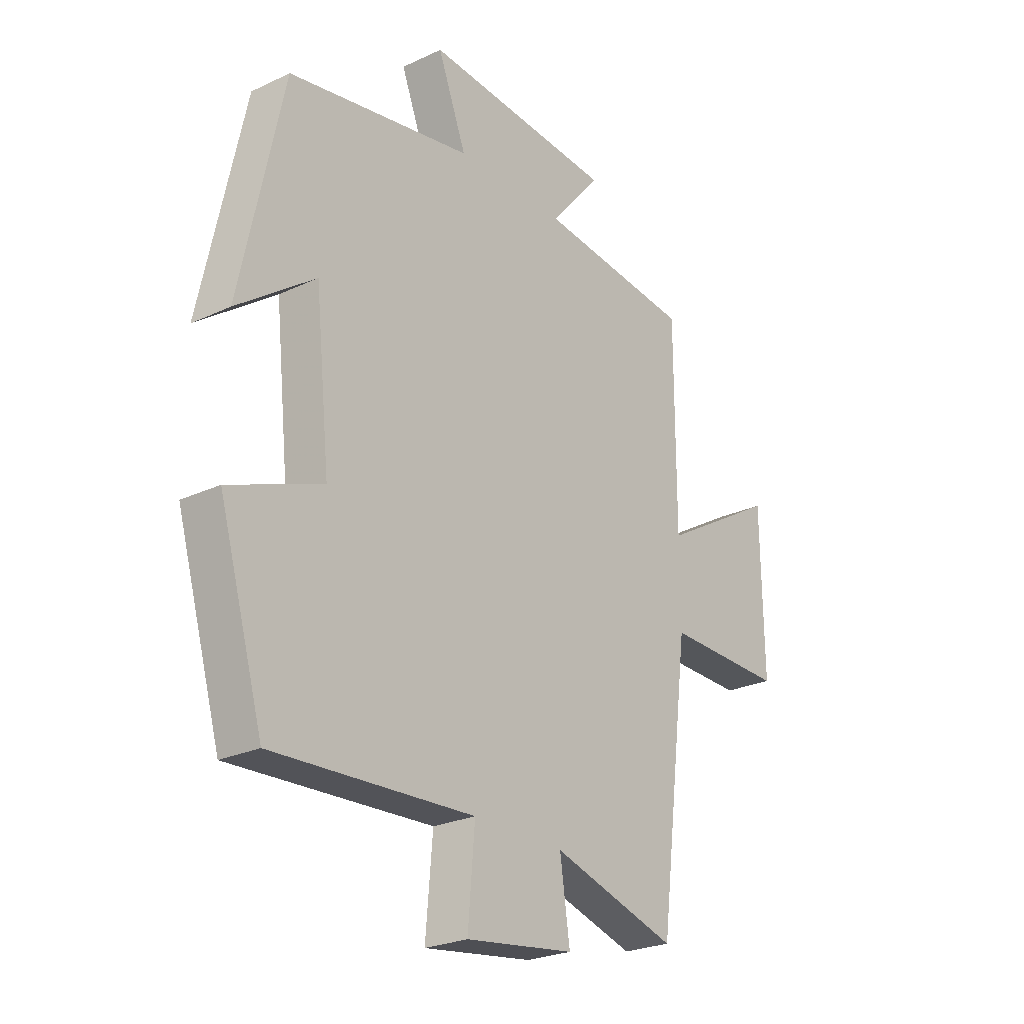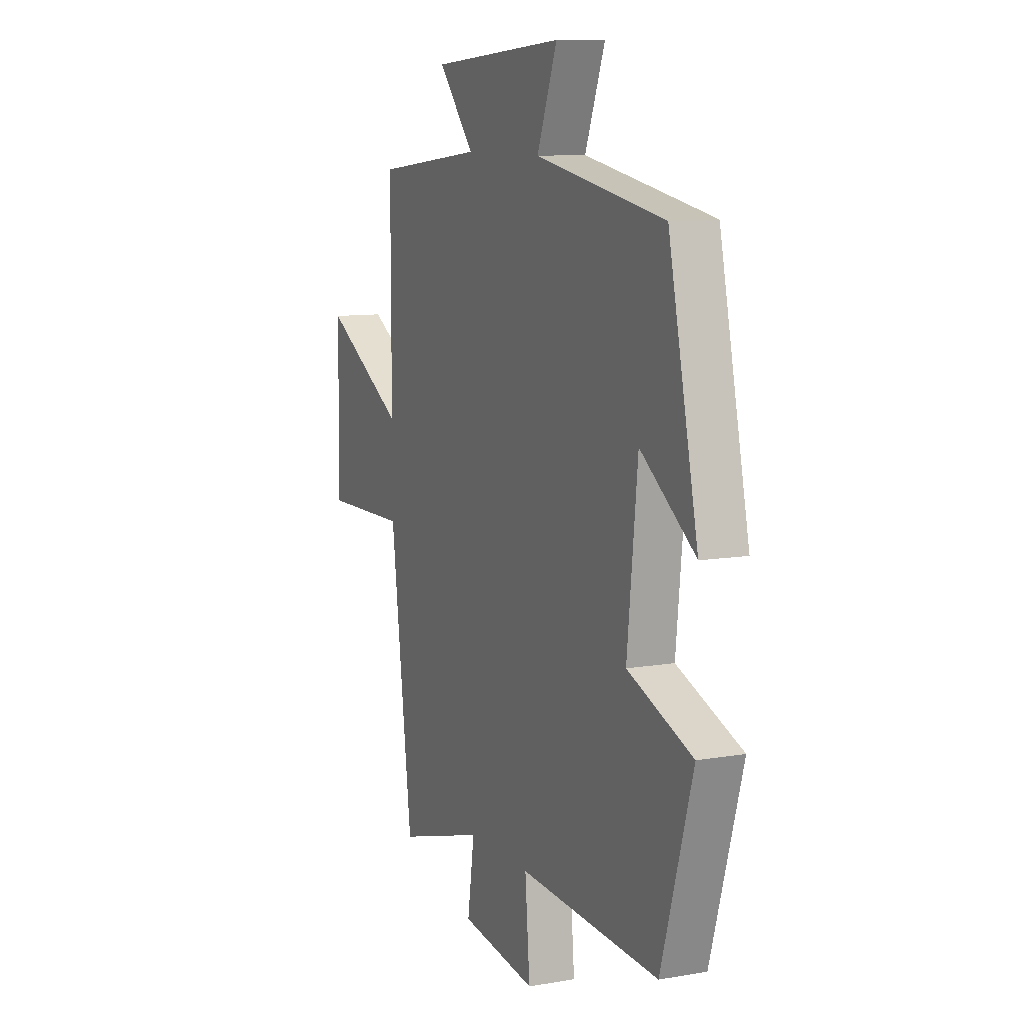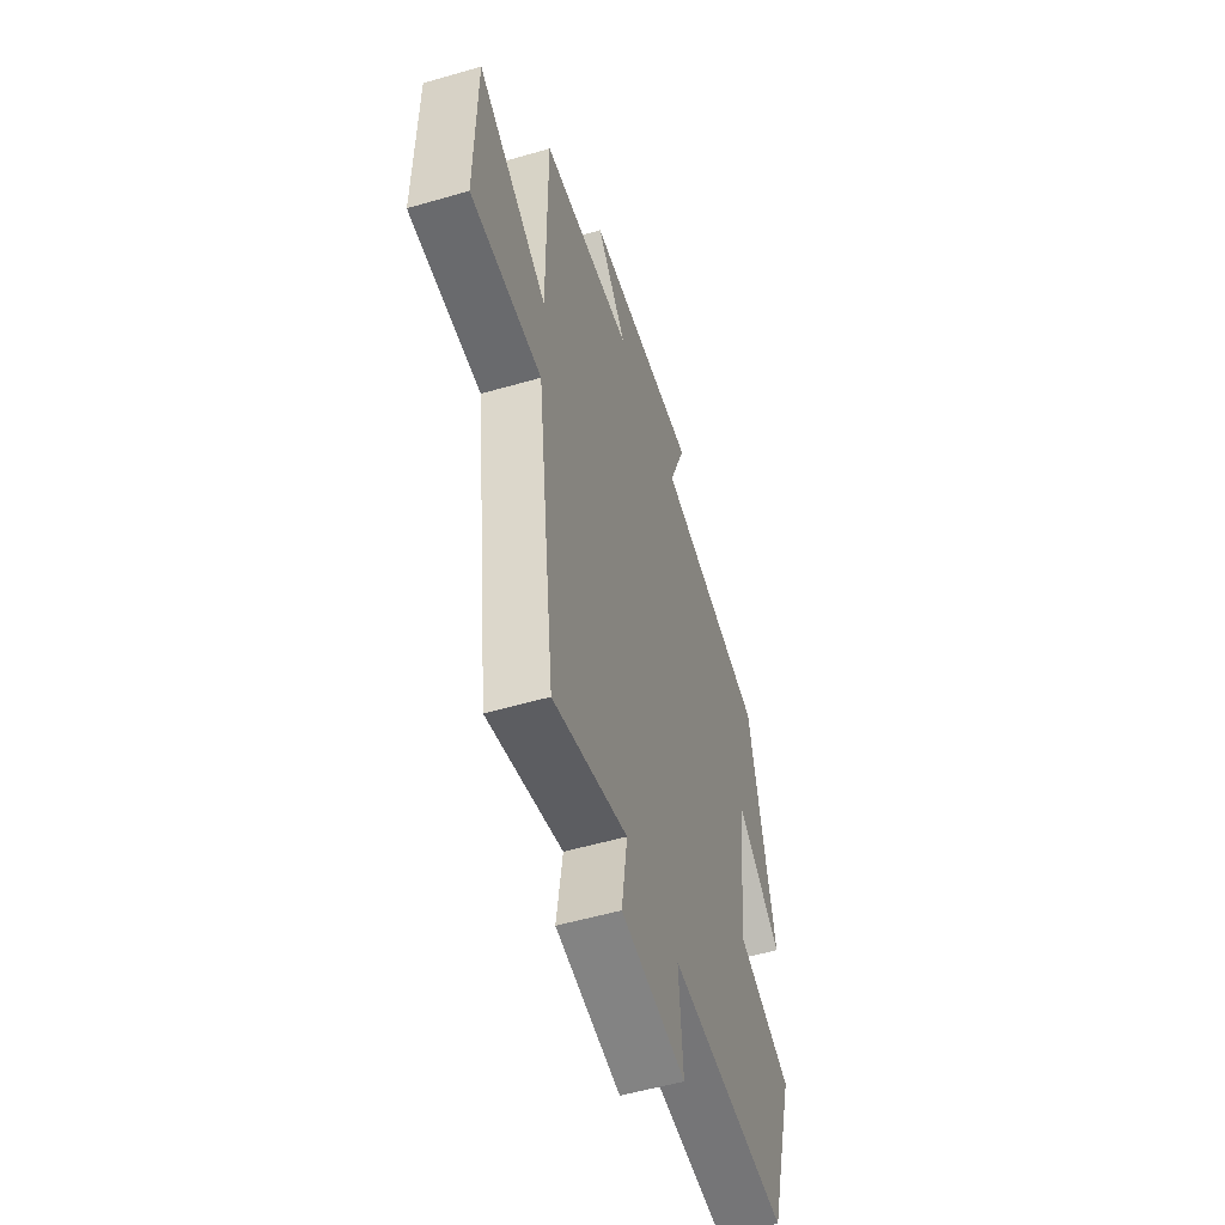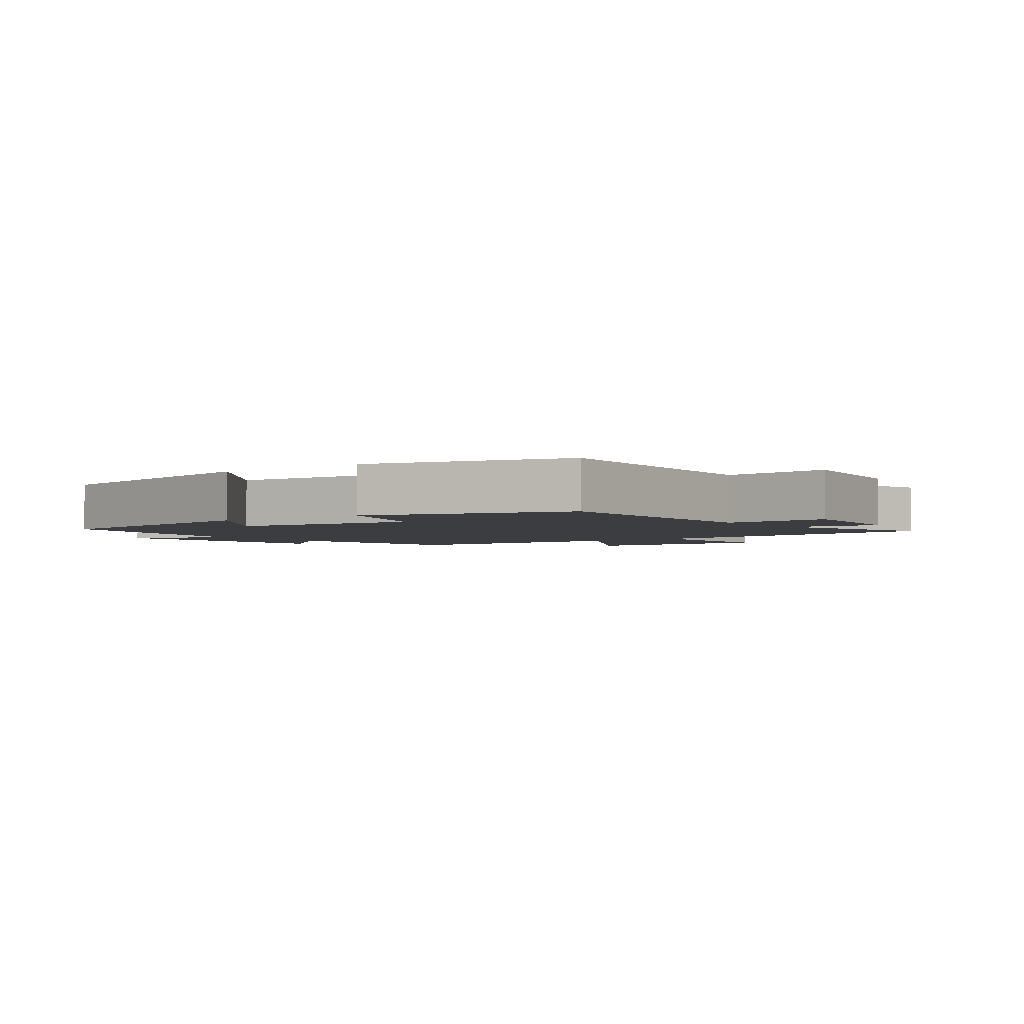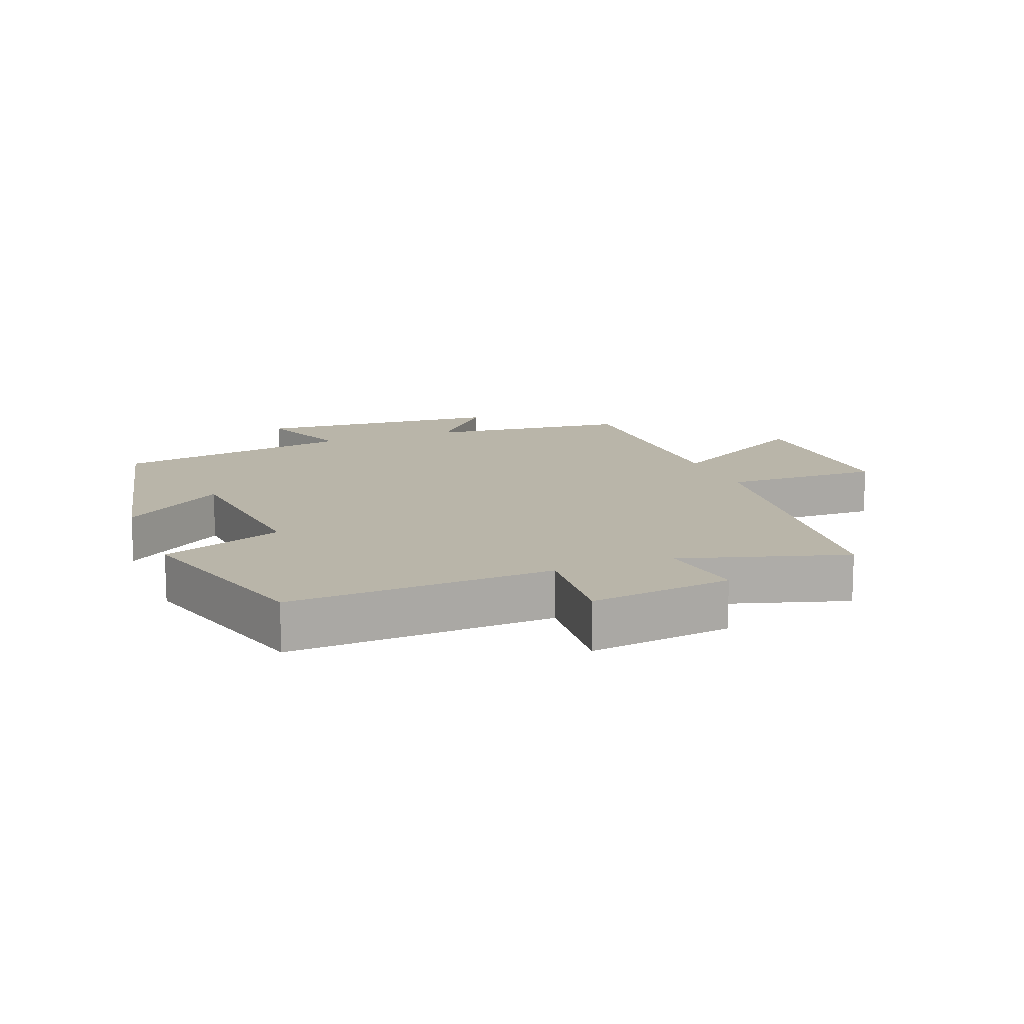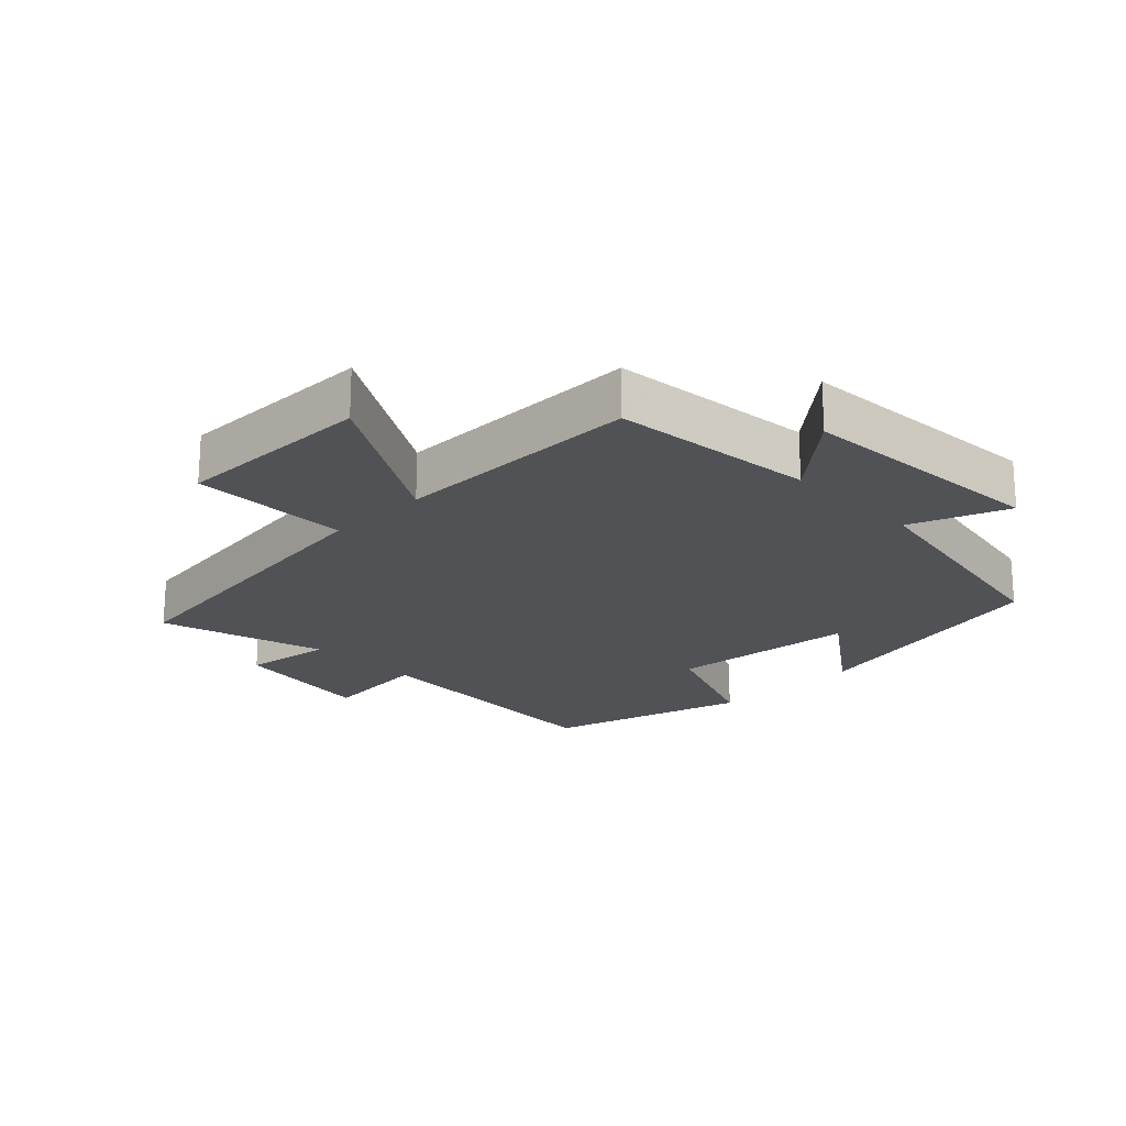
<metadata>
{"format":"obj","ext":"obj","renderer":"f3d","projection":"perspective","resolution":1024,"background":"white","views":[{"elev":-25.0,"azim":127.4,"up":"+Z"},{"elev":9.8,"azim":65.9,"up":"+Z"},{"elev":-53.9,"azim":-72.8,"up":"+Z"},{"elev":-2.8,"azim":127.0,"up":"+Y"},{"elev":13.4,"azim":158.9,"up":"+Y"},{"elev":-20.9,"azim":-45.6,"up":"+Y"}]}
</metadata>
<code>
v -0.437 0.07 -0.575
v -0.5 0.07 -0.08
v -0.743 0.07 -0.084
v -0.739 0.07 0.222
v -0.5 0.07 0.082
v -0.5 0.07 0.466
v -0.186 0.07 0.5
v -0.29 0.07 0.622
v 0.098 0.07 0.65
v 0.04 0.07 0.5
v 0.414 0.07 0.432
v 0.5 0.07 0.034
v 0.342 0.07 0.149
v 0.312 0.07 -0.139
v 0.5 0.07 -0.212
v 0.41 0.07 -0.521
v 0.003 0.07 -0.5
v 0.017 0.07 -0.666
v -0.203 0.07 -0.636
v -0.183 0.07 -0.5
v -0.437 0 -0.575
v -0.5 0 -0.08
v -0.743 0 -0.084
v -0.739 0 0.222
v -0.5 0 0.082
v -0.5 0 0.466
v -0.186 0 0.5
v -0.29 0 0.622
v 0.098 0 0.65
v 0.04 0 0.5
v 0.414 0 0.432
v 0.5 0 0.034
v 0.342 0 0.149
v 0.312 0 -0.139
v 0.5 0 -0.212
v 0.41 0 -0.521
v 0.003 0 -0.5
v 0.017 0 -0.666
v -0.203 0 -0.636
v -0.183 0 -0.5
f 17 18 19 20
f 14 15 16 17
f 13 14 17 20
f 10 11 12 13
f 20 1 2
f 13 20 2
f 10 13 2
f 7 8 9 10
f 5 6 7 10
f 2 3 4 5
f 2 5 10
f 40 39 38 37
f 37 36 35 34
f 40 37 34 33
f 33 32 31 30
f 22 21 40
f 22 40 33
f 22 33 30
f 30 29 28 27
f 30 27 26 25
f 25 24 23 22
f 30 25 22
f 1 21 22 2
f 2 22 23 3
f 3 23 24 4
f 4 24 25 5
f 5 25 26 6
f 6 26 27 7
f 7 27 28 8
f 8 28 29 9
f 9 29 30 10
f 10 30 31 11
f 11 31 32 12
f 12 32 33 13
f 13 33 34 14
f 14 34 35 15
f 15 35 36 16
f 16 36 37 17
f 17 37 38 18
f 18 38 39 19
f 19 39 40 20
f 20 40 21 1

</code>
